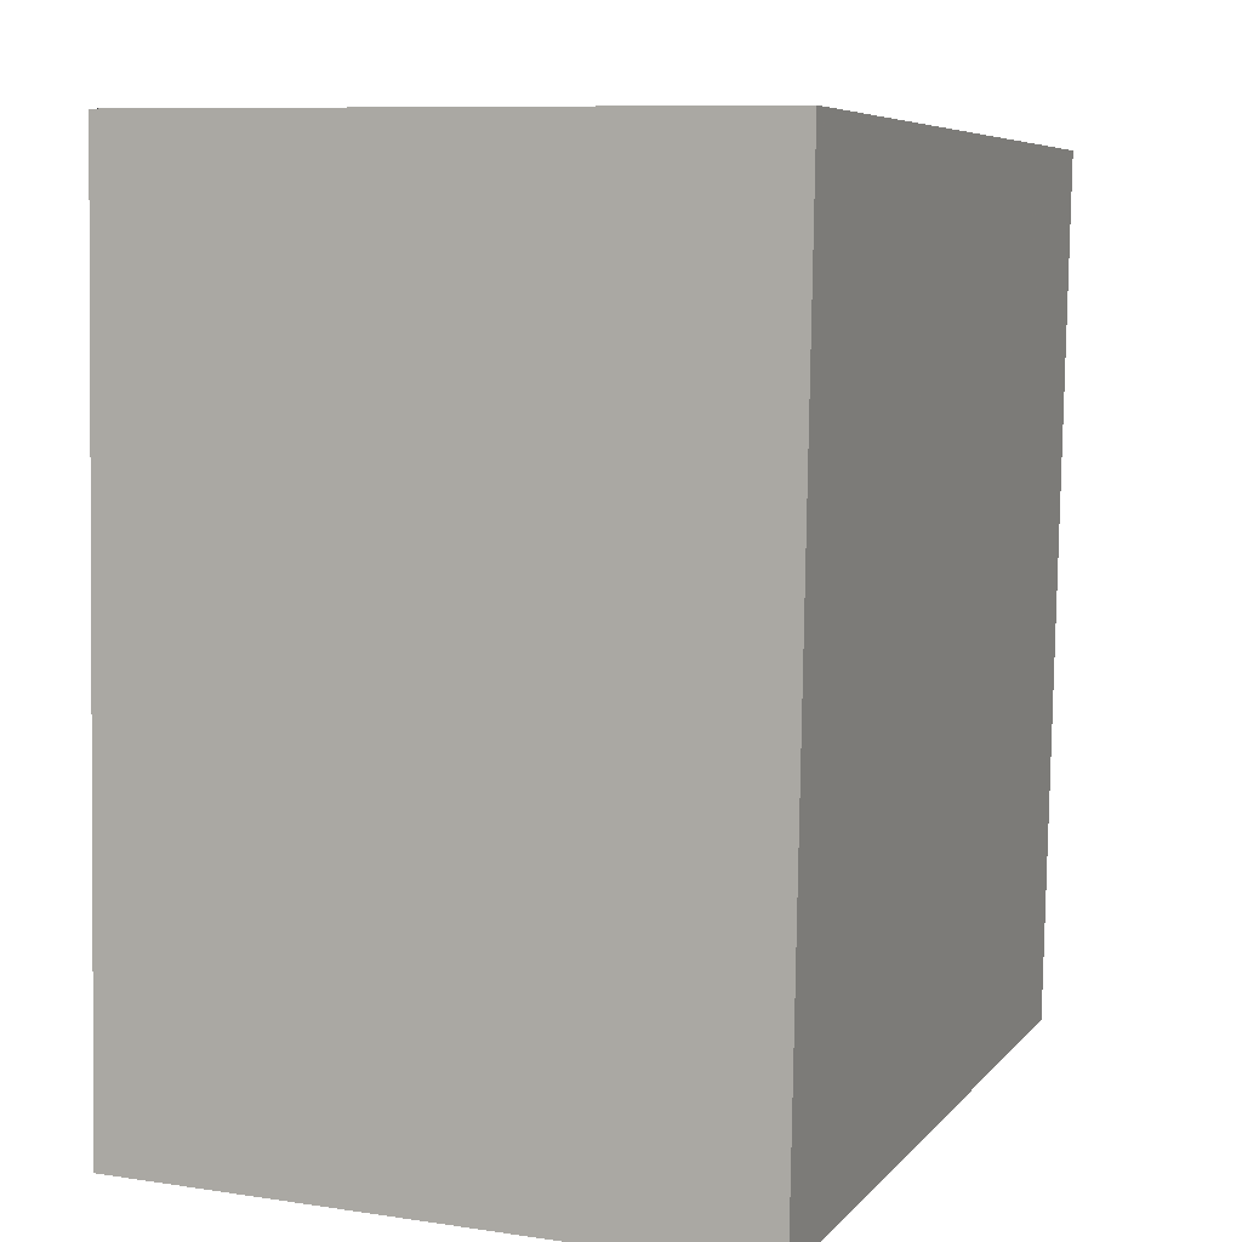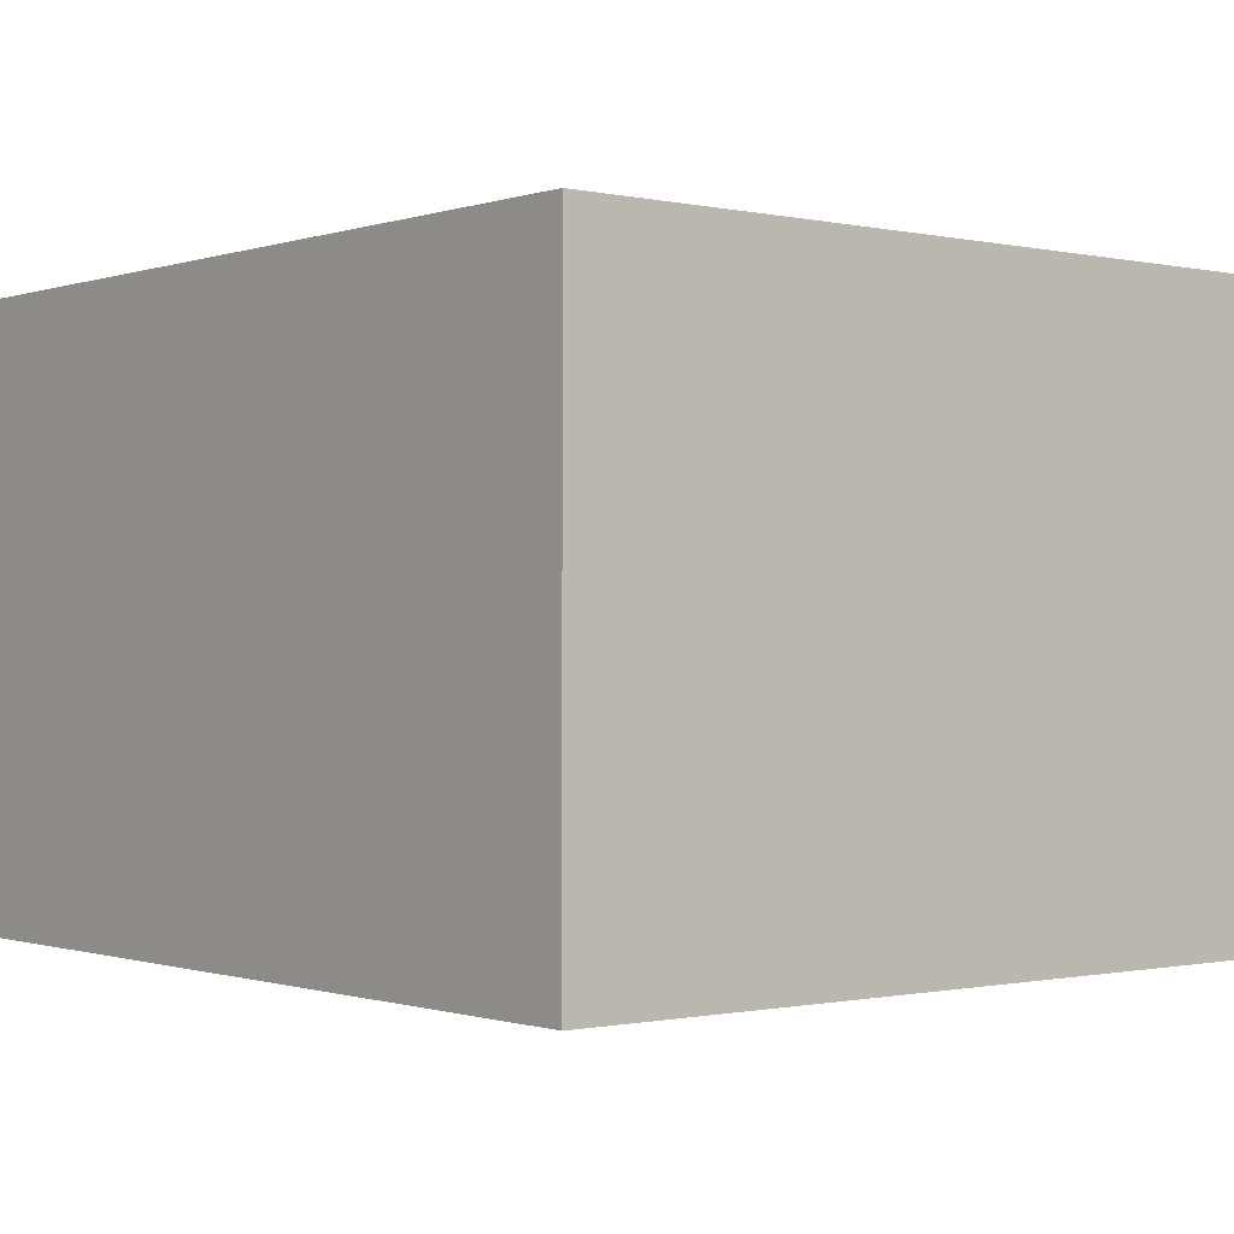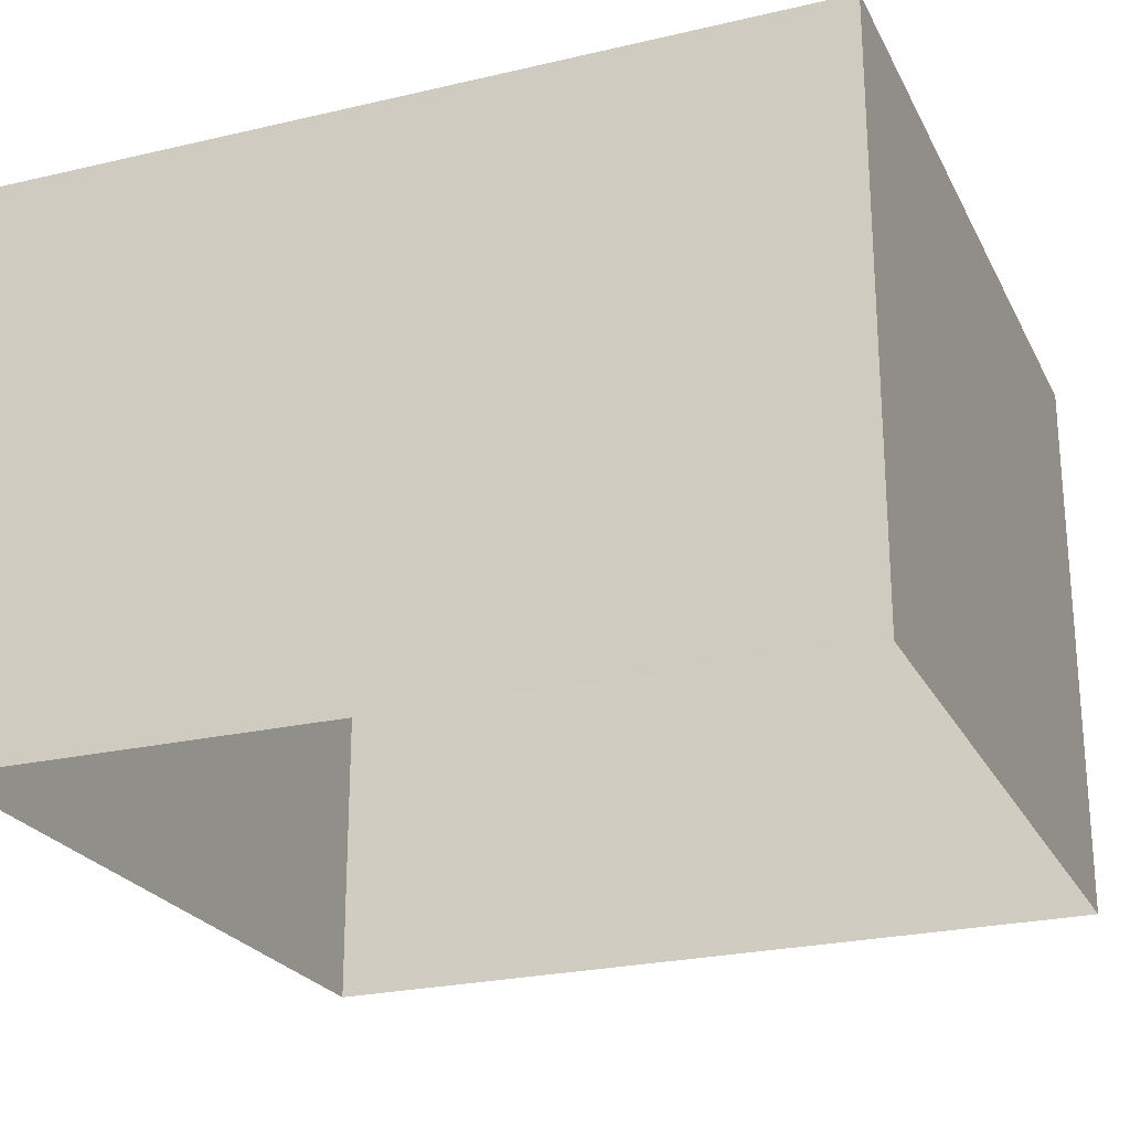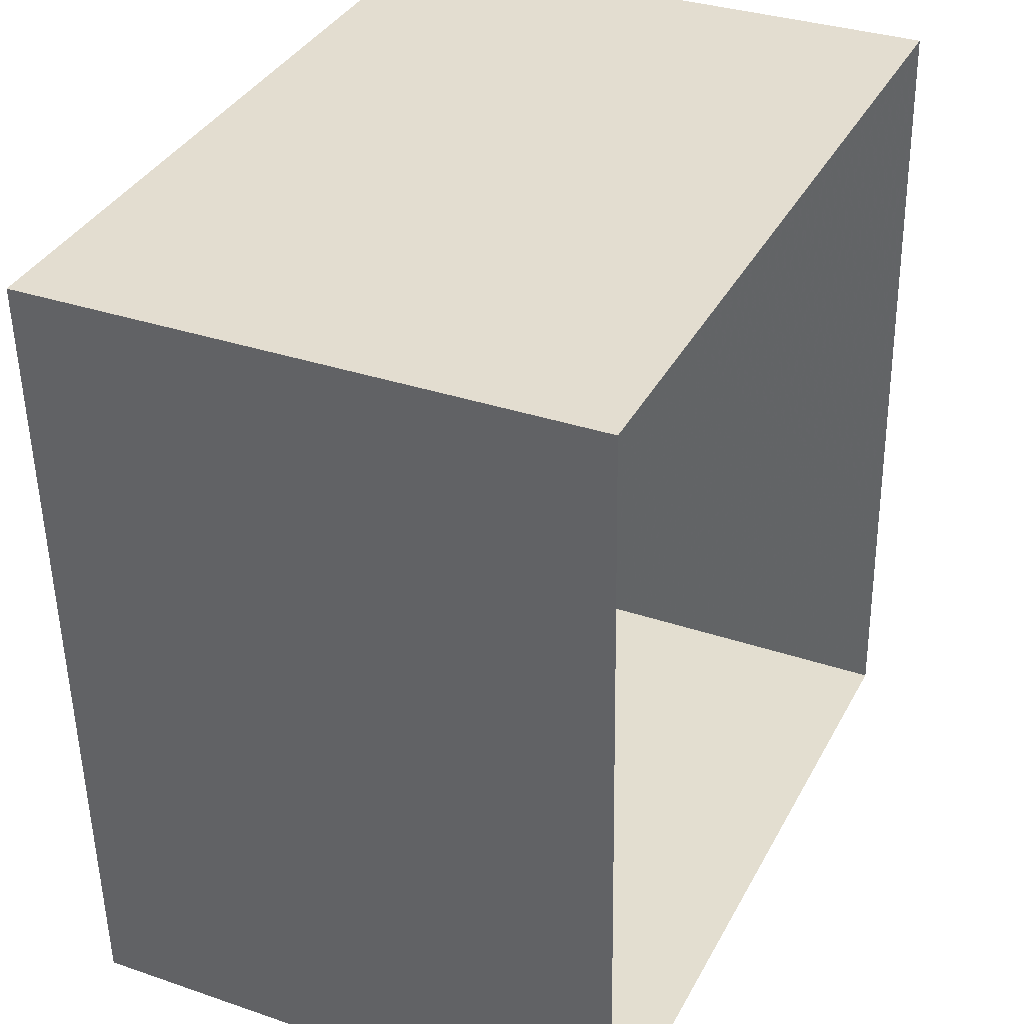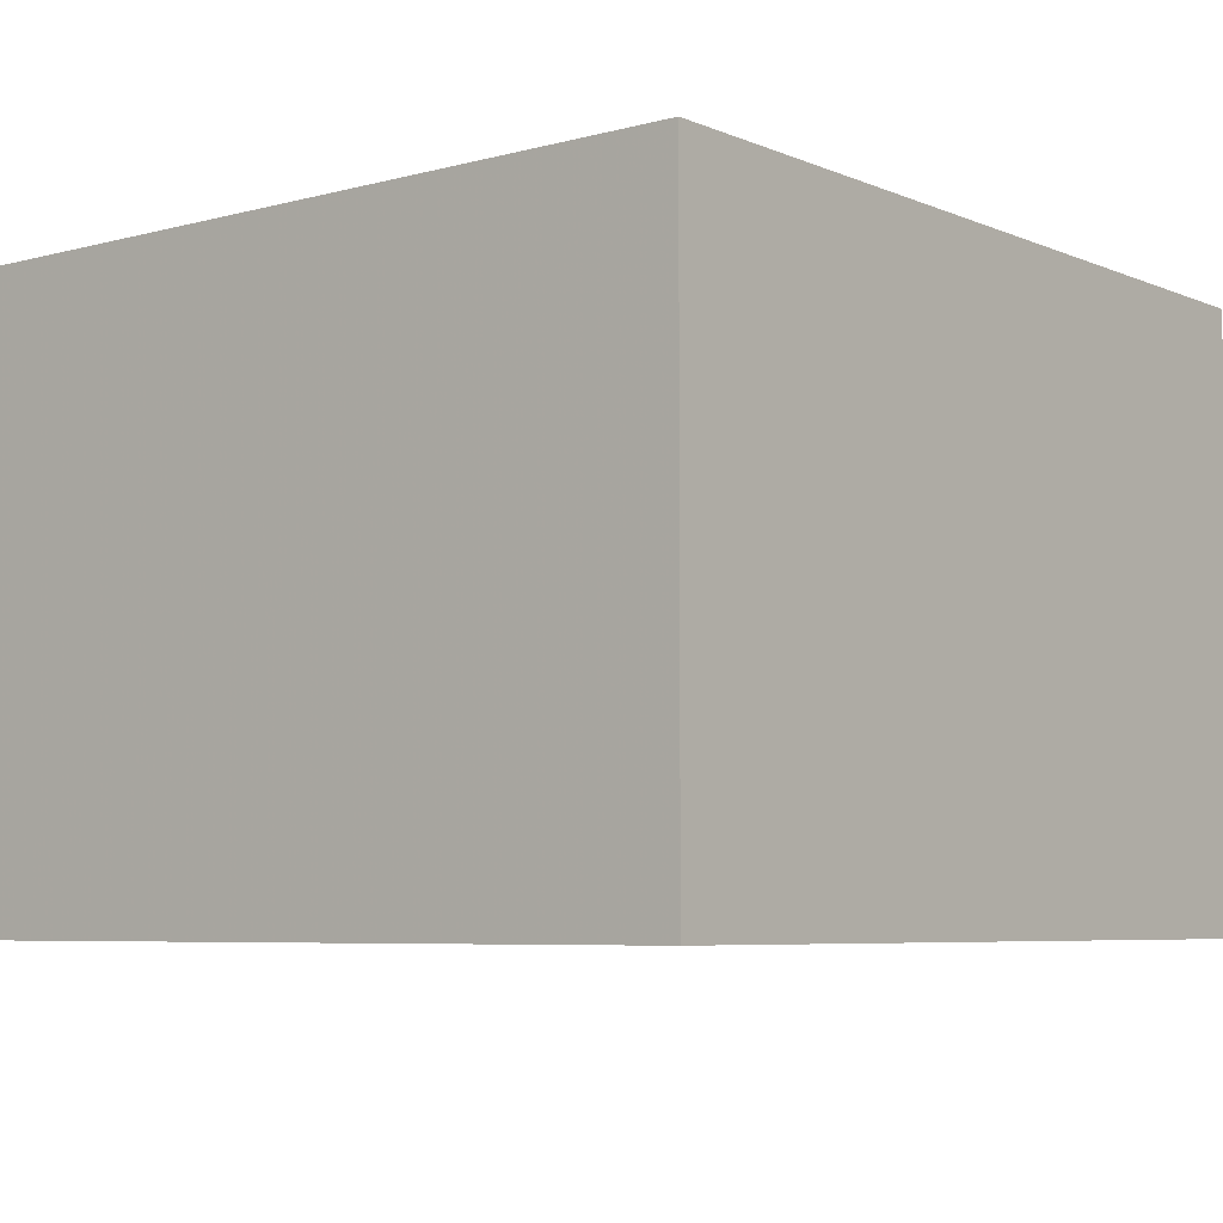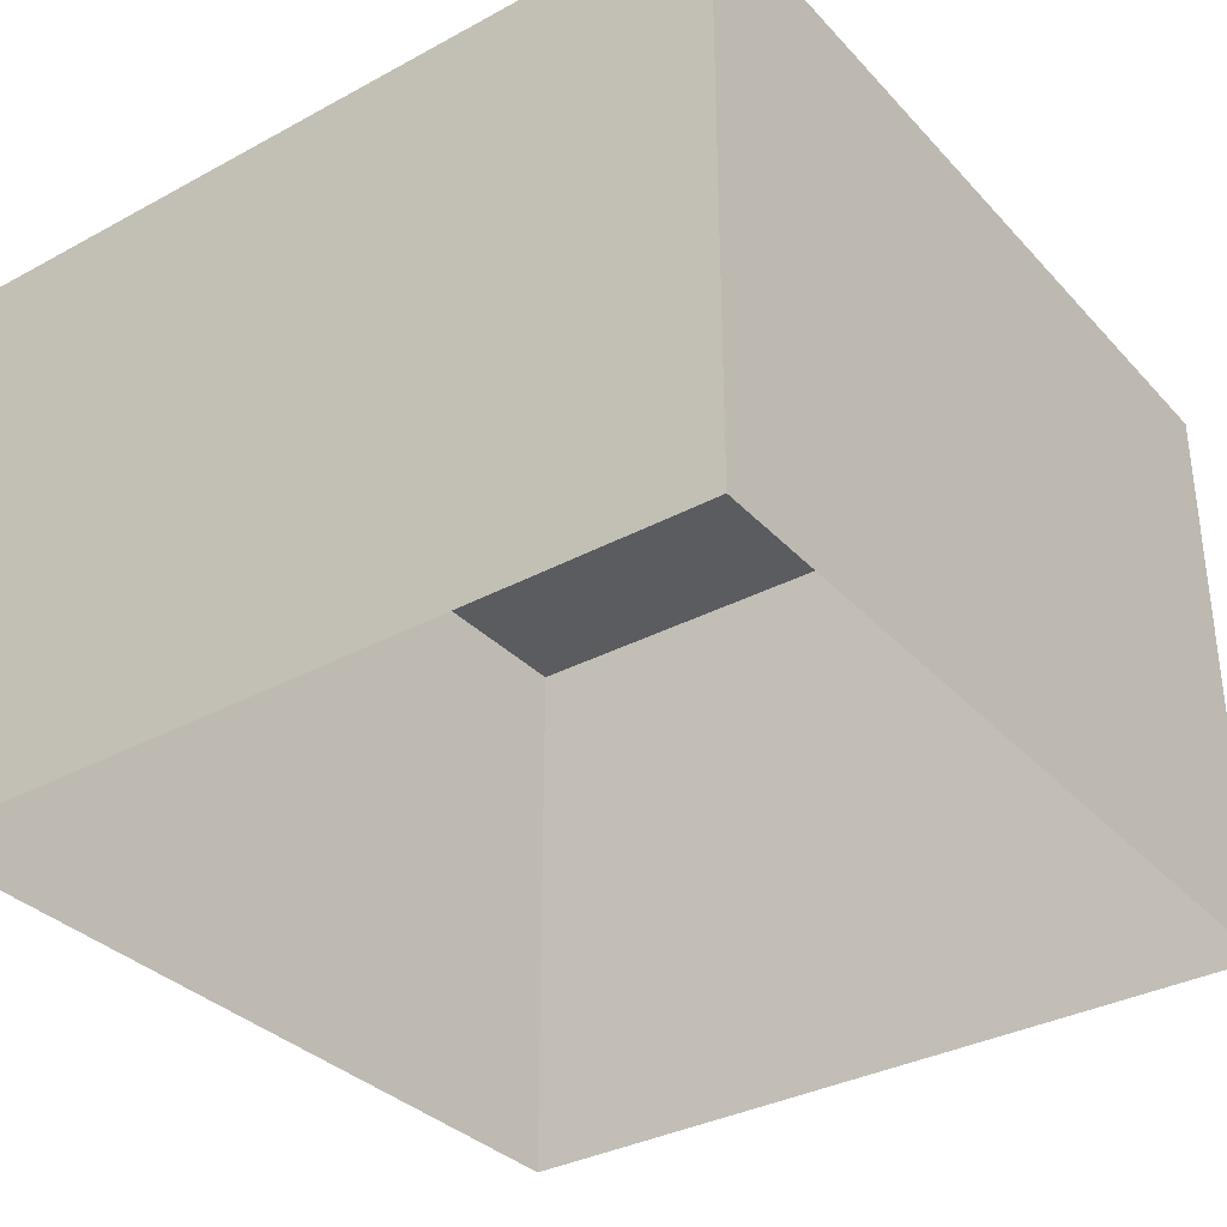
<metadata>
{"format":"obj","ext":"obj","renderer":"f3d","projection":"perspective","resolution":1024,"background":"white","views":[{"elev":9.2,"azim":-68.5,"up":"+Y"},{"elev":-0.6,"azim":-42.0,"up":"+Z"},{"elev":-23.6,"azim":-71.0,"up":"+Z"},{"elev":33.5,"azim":115.2,"up":"+Y"},{"elev":-6.0,"azim":-143.3,"up":"+Z"},{"elev":-33.9,"azim":34.2,"up":"+Z"}]}
</metadata>
<code>
v -3.164e+05 4.028e+04 3.621
v -3.164e+05 4.028e+04 3.623
v -3.164e+05 4.028e+04 3.622
v -3.164e+05 4.028e+04 3.622
v -3.164e+05 4.028e+04 5.256
v -3.164e+05 4.028e+04 5.254
v -3.164e+05 4.028e+04 5.255
v -3.164e+05 4.028e+04 5.255
f 1 2 3
f 1 4 2
f 5 6 7
f 5 8 6
f 5 3 2
f 5 7 3
f 5 2 4
f 8 5 4
f 7 1 3
f 7 6 1
f 8 4 1
f 6 8 1

</code>
